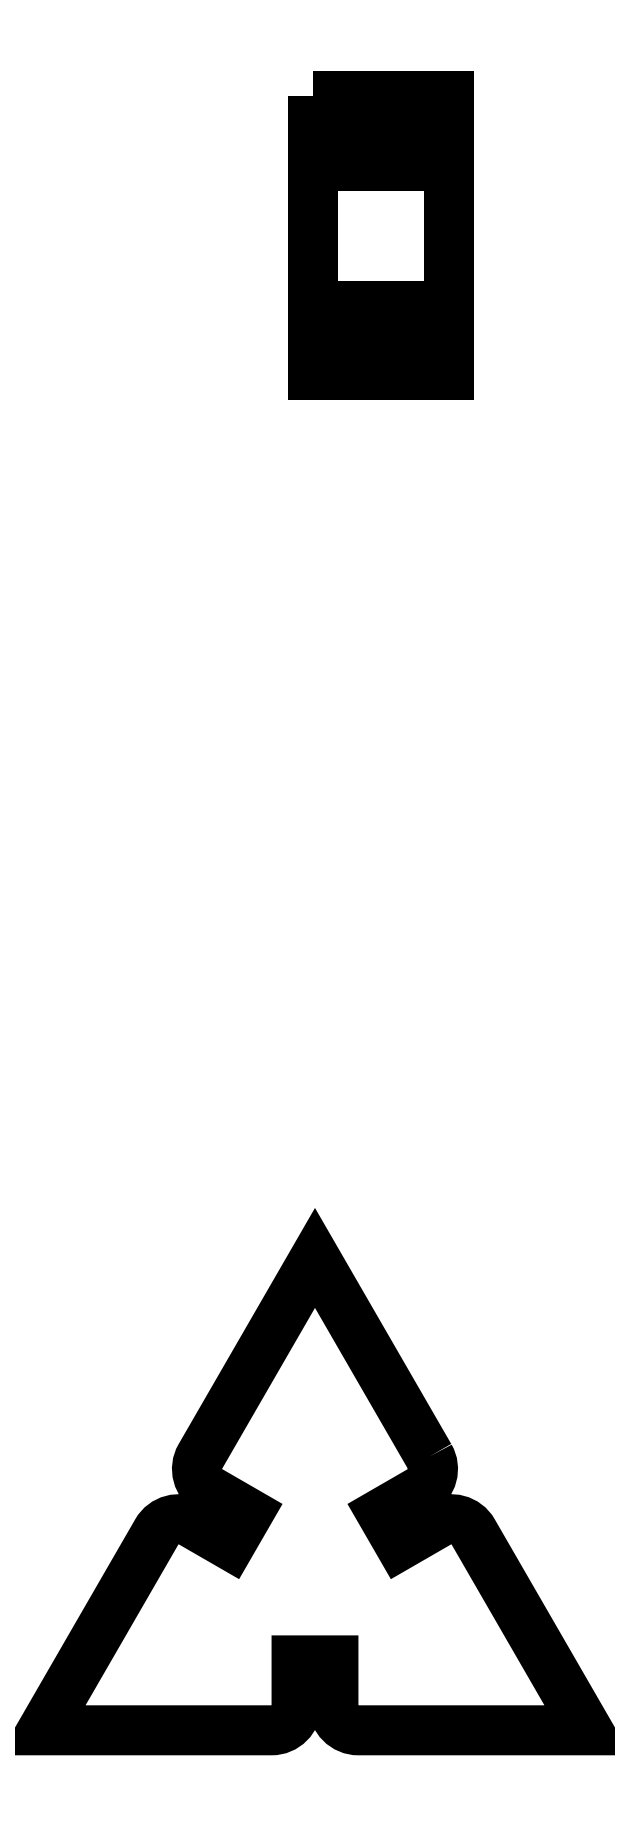
<metadata>
{"format":"dxf","ext":"dxf","renderer":"ezdxf+matplotlib","layout":"modelspace","background":"white","min_lineweight":24,"dpi":150}
</metadata>
<code>
0
SECTION
2
ENTITIES
0
LWPOLYLINE
8
0
90
12
70
1
43
0
10
191.4
20
375
10
191.4
20
347
10
196.4
20
347
10
196.4
20
354
10
200.1
20
354
10
200.1
20
347
10
205.1
20
347
10
205.1
20
375
10
200.1
20
375
10
200.1
20
368
10
196.4
20
368
10
196.4
20
375
0
LWPOLYLINE
8
0
90
21
70
1
43
0
10
203.2
20
238.5
10
191.7
20
258.4
10
180.2
20
238.5
42
0.4142
10
181.1
20
235.1
10
185
20
232.8
10
183.1
20
229.6
10
179.2
20
231.9
42
0.4142
10
175.8
20
231
10
164.3
20
211
10
187.3
20
211
42
0.4142
10
189.8
20
213.6
10
189.8
20
218.1
10
193.5
20
218.1
10
193.5
20
213.6
42
0.4142
10
196
20
211
10
219
20
211
10
207.5
20
231
42
0.4142
10
204.1
20
231.9
10
200.2
20
229.6
10
198.3
20
232.8
10
202.2
20
235.1
42
0.4142
0
ENDSEC
0
EOF

</code>
